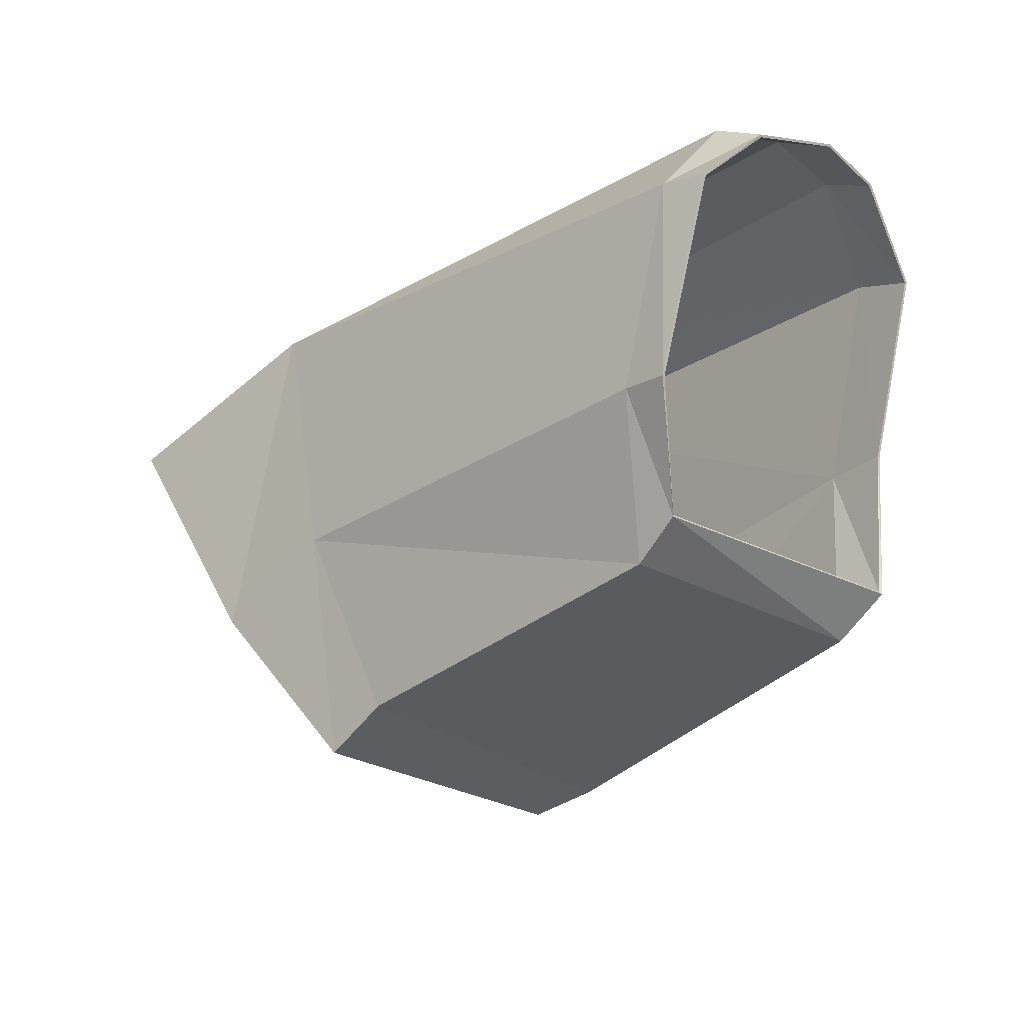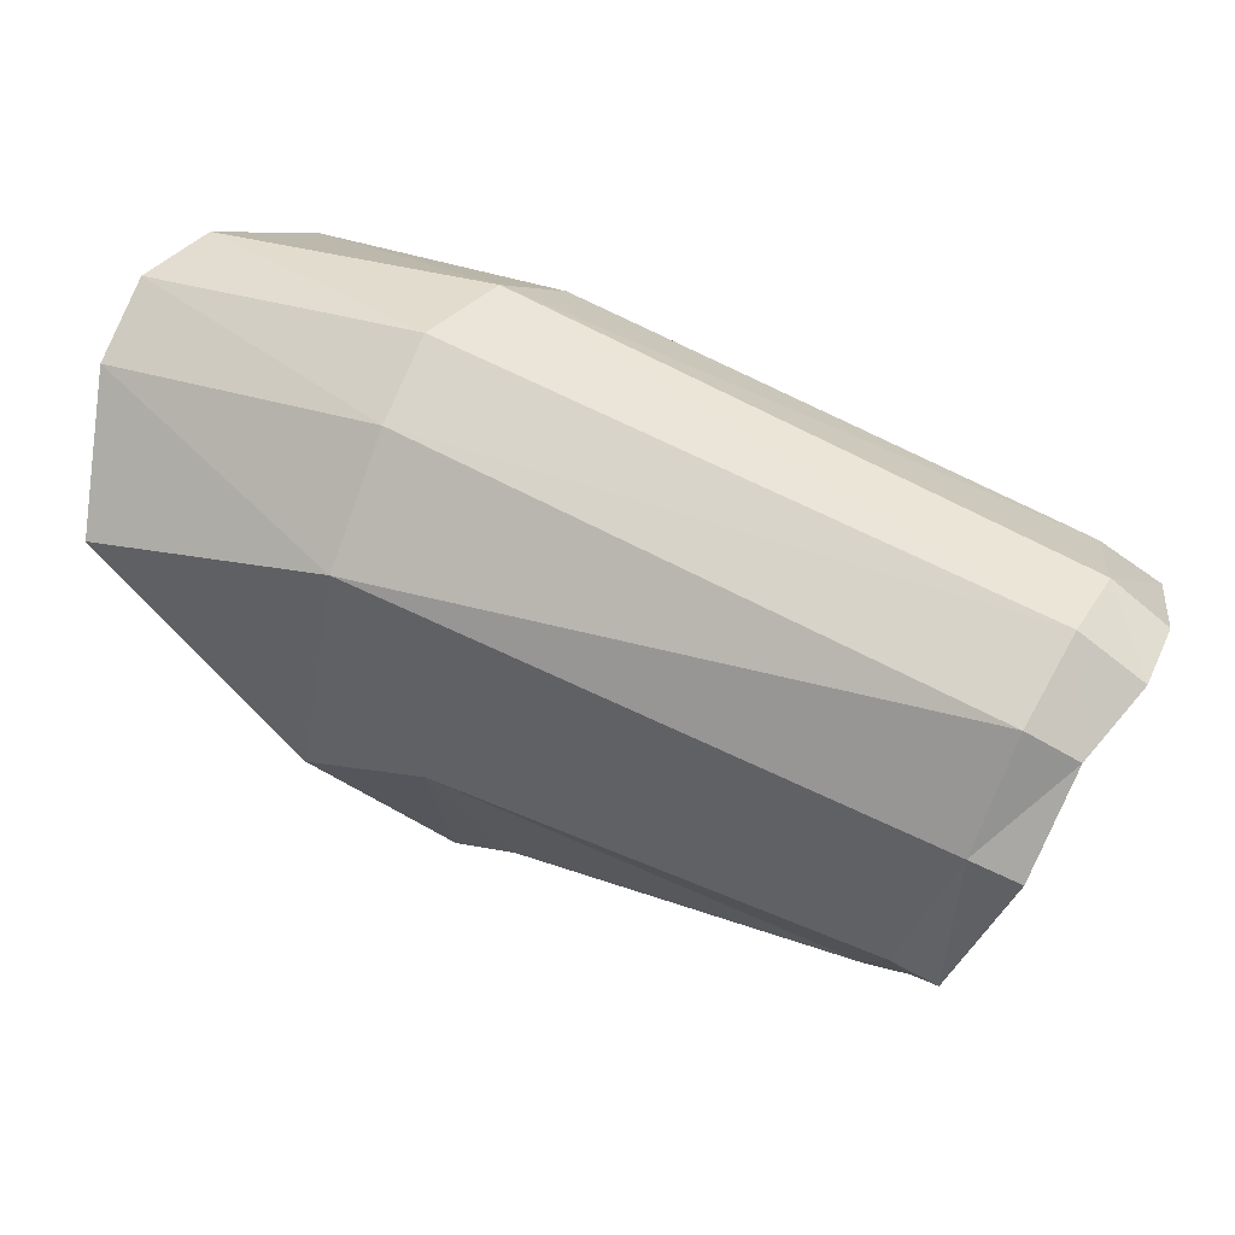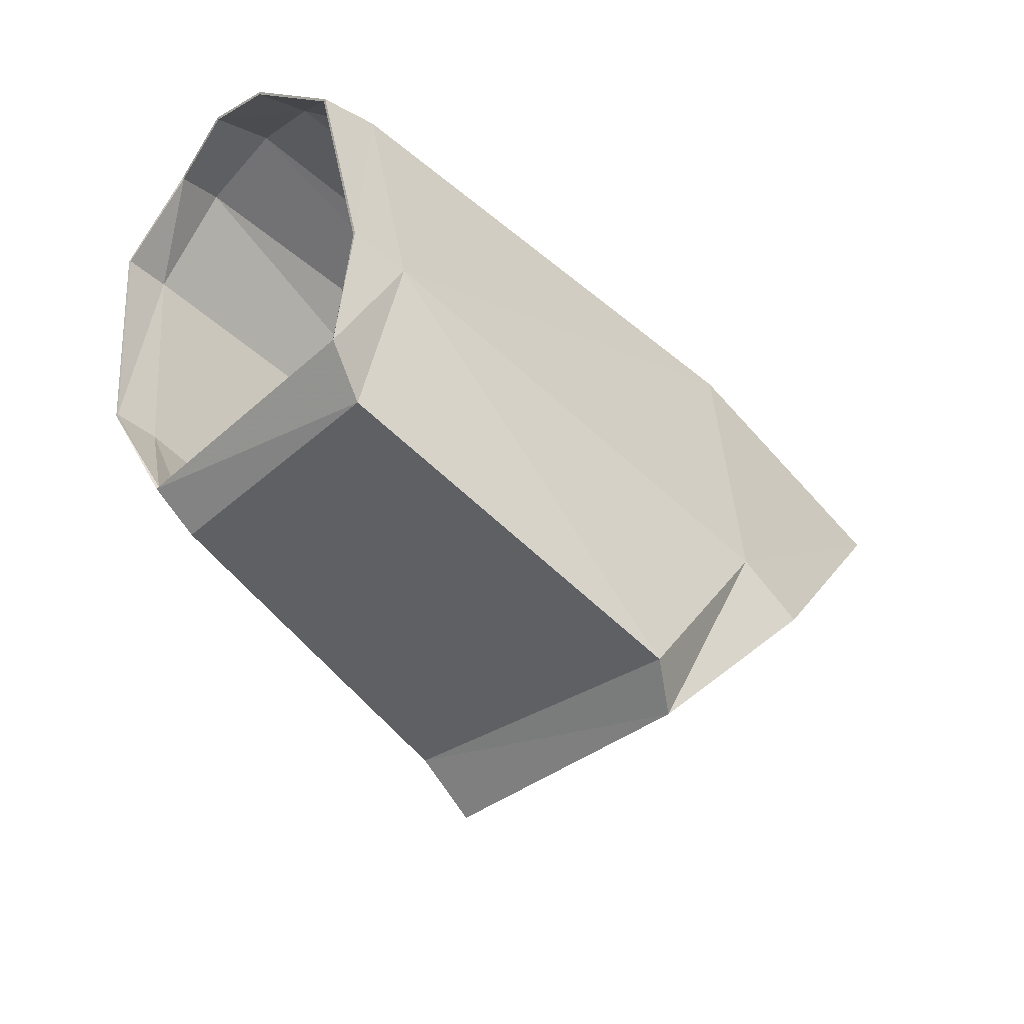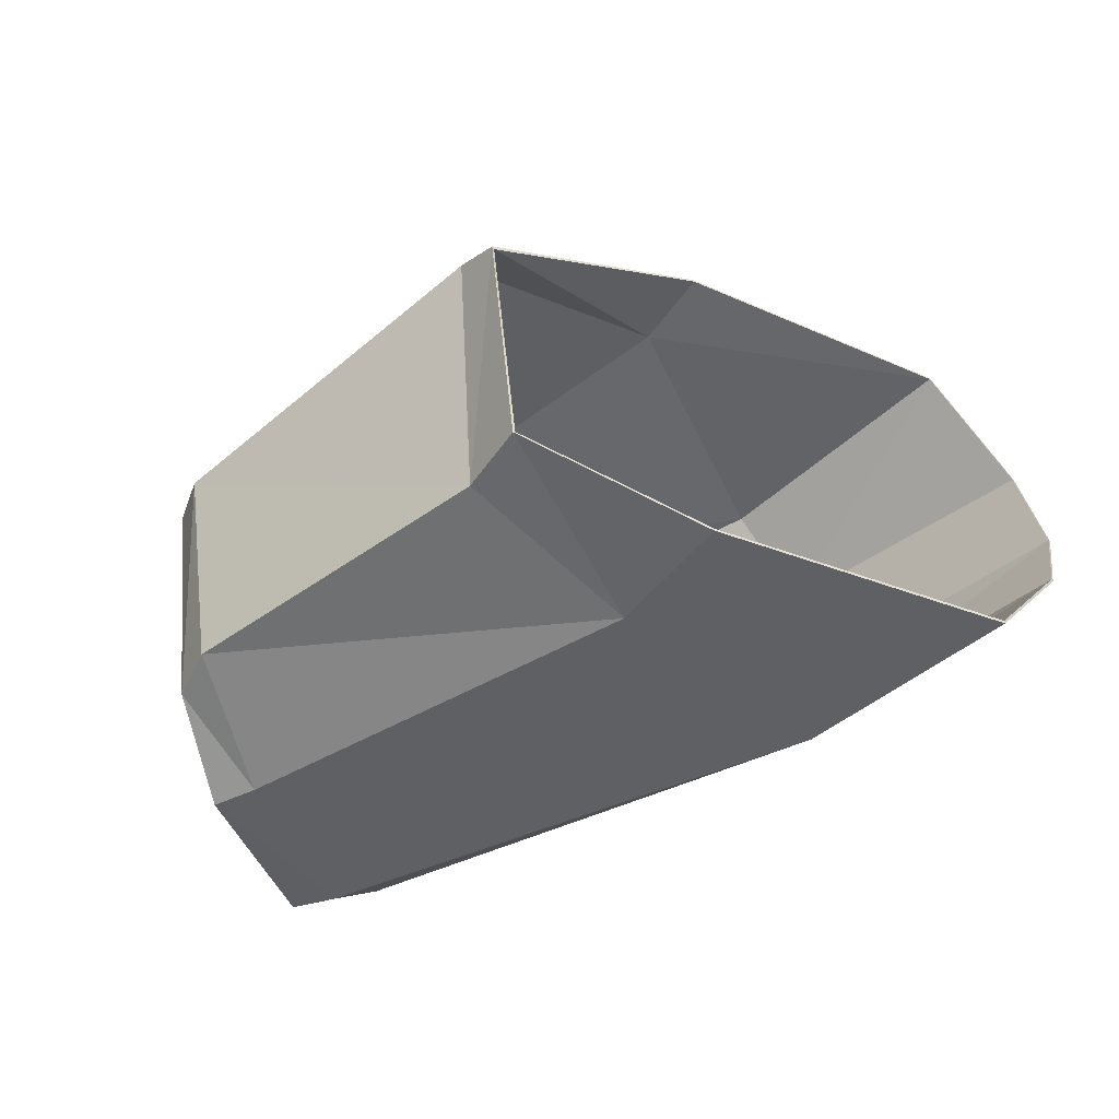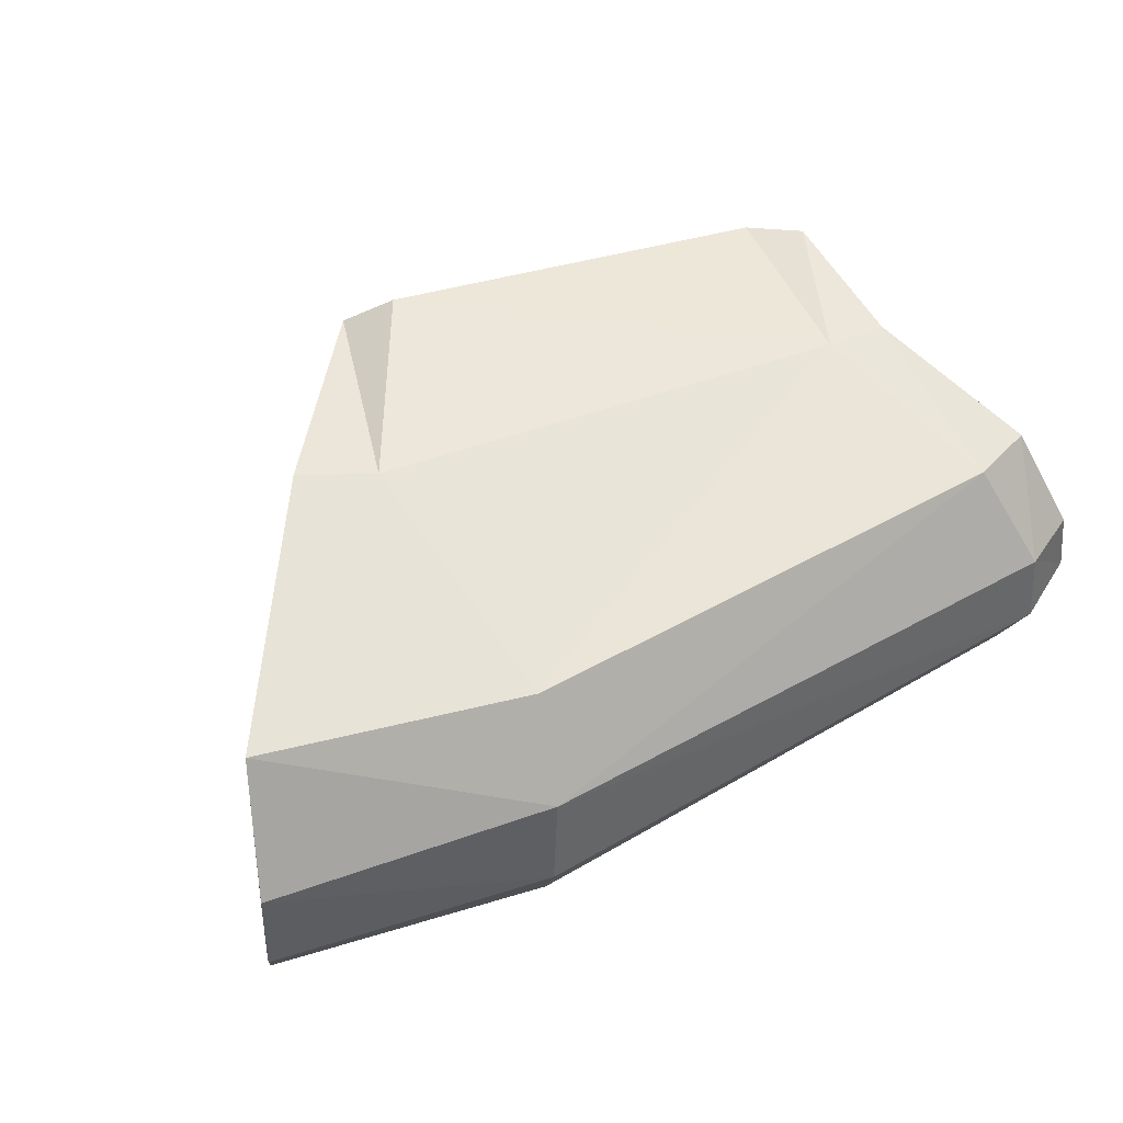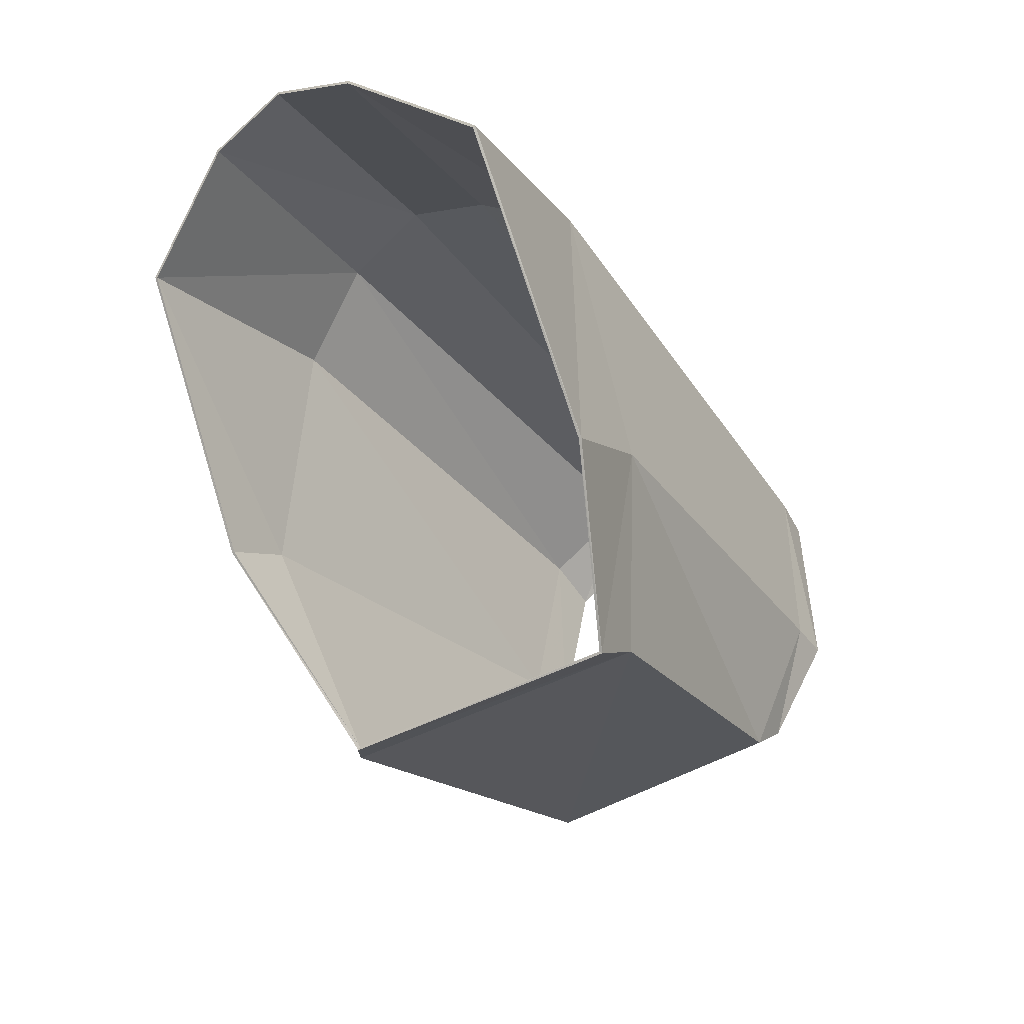
<metadata>
{"format":"obj","ext":"obj","renderer":"f3d","projection":"perspective","resolution":1024,"background":"white","views":[{"elev":-20.8,"azim":45.2,"up":"+Z"},{"elev":60.4,"azim":24.8,"up":"+Z"},{"elev":-45.5,"azim":131.1,"up":"+Z"},{"elev":-48.1,"azim":-151.4,"up":"+Y"},{"elev":62.9,"azim":-30.2,"up":"+Y"},{"elev":-34.8,"azim":-61.2,"up":"+Z"}]}
</metadata>
<code>
o Mesh_LRing2
v 67.79 1.146 44.63
v 67.79 1.493 44.87
v 69.65 1.371 44.84
v 69.64 1.122 44.55
v 69.68 1.651 44.91
v 67.78 1.765 44.94
v 67.86 2.057 44.84
v 69.7 1.877 44.83
v 69.63 2.143 44.57
v 67.95 2.29 44.58
v 69.67 1.053 43.87
v 69.52 1.063 43.88
v 69.79 1.128 44.53
v 68.05 1.068 43.78
v 69.46 2.162 43.92
v 67.88 2.321 43.68
v 66.89 1.473 44.65
v 67.02 1.08 44.37
v 66.88 1.74 44.73
v 66.94 2.009 44.64
v 67.08 2.335 44.34
v 67.64 2.34 43.56
v 67.64 1.047 43.57
v 69.66 2.139 43.94
v 69.82 2.122 44.51
v 68.26 1.195 43.18
v 69.51 2.061 43.32
v 68.26 2.201 43.05
v 69.41 1.222 43.4
v 69.56 1.203 43.5
v 68.1 2.105 42.98
v 68.04 1.193 43.05
v 69.66 2.093 43.45
v 69.81 1.389 44.76
v 69.89 1.642 44.8
v 69.89 1.855 44.75
v 69.67 1.045 43.87
v 69.57 1.197 43.5
v 67.64 2.348 43.56
v 68.1 2.112 42.97
v 69.66 2.147 43.94
v 69.83 2.13 44.51
v 66.94 2.013 44.65
v 67.08 2.343 44.34
v 68.05 1.186 43.05
v 67.64 1.039 43.57
v 67.02 1.072 44.38
v 69.67 2.1 43.44
v 69.89 1.641 44.81
v 69.82 1.384 44.77
v 66.88 1.74 44.73
v 69.8 1.12 44.53
v 66.89 1.469 44.66
v 69.89 1.859 44.75
v 69.65 1.366 44.85
v 67.79 1.489 44.88
v 67.79 1.138 44.64
v 69.64 1.114 44.56
v 67.78 1.766 44.95
v 69.68 1.651 44.92
v 67.86 2.062 44.85
v 69.71 1.882 44.84
v 67.95 2.299 44.58
v 69.63 2.151 44.57
v 69.52 1.054 43.88
v 68.05 1.06 43.78
v 69.46 2.17 43.92
v 67.88 2.329 43.68
v 68.26 2.208 43.04
v 69.52 2.068 43.31
v 68.26 1.188 43.17
v 69.41 1.215 43.39
f 1 2 3
f 4 1 3
f 5 2 6
f 3 2 5
f 7 5 6
f 7 8 5
f 9 7 10
f 9 8 7
f 4 11 12
f 4 13 11
f 14 1 4
f 4 12 14
f 10 15 9
f 10 16 15
f 17 1 18
f 2 1 17
f 19 2 17
f 6 2 19
f 20 6 19
f 20 7 6
f 21 7 20
f 21 10 7
f 16 21 22
f 16 10 21
f 23 1 14
f 18 1 23
f 9 24 25
f 9 15 24
f 26 27 28
f 26 29 27
f 14 29 26
f 14 12 29
f 28 15 16
f 28 27 15
f 30 12 11
f 30 29 12
f 26 31 32
f 26 28 31
f 27 30 33
f 27 29 30
f 31 16 22
f 31 28 16
f 14 32 23
f 14 26 32
f 15 33 24
f 15 27 33
f 34 4 3
f 34 13 4
f 5 34 3
f 5 35 34
f 8 35 5
f 8 36 35
f 25 8 9
f 25 36 8
f 30 11 37
f 30 37 38
f 31 22 39
f 31 39 40
f 25 24 41
f 25 41 42
f 21 20 43
f 21 43 44
f 32 31 40
f 32 40 45
f 18 23 46
f 18 46 47
f 24 33 48
f 24 48 41
f 34 35 49
f 34 49 50
f 22 21 44
f 22 44 39
f 20 19 51
f 20 51 43
f 11 13 52
f 11 52 37
f 19 17 53
f 19 53 51
f 36 25 42
f 36 42 54
f 17 18 47
f 17 47 53
f 35 36 54
f 35 54 49
f 33 30 38
f 33 38 48
f 23 32 45
f 23 45 46
f 13 34 50
f 13 50 52
f 55 56 57
f 55 57 58
f 59 56 60
f 60 56 55
f 59 60 61
f 60 62 61
f 63 61 64
f 61 62 64
f 65 37 58
f 37 52 58
f 58 57 66
f 66 65 58
f 64 67 63
f 67 68 63
f 47 57 53
f 53 57 56
f 53 56 51
f 51 56 59
f 51 59 43
f 59 61 43
f 43 61 44
f 61 63 44
f 39 44 68
f 44 63 68
f 66 57 46
f 46 57 47
f 42 41 64
f 41 67 64
f 69 70 71
f 70 72 71
f 71 72 66
f 72 65 66
f 68 67 69
f 67 70 69
f 37 65 38
f 65 72 38
f 45 40 71
f 40 69 71
f 48 38 70
f 38 72 70
f 39 68 40
f 68 69 40
f 46 45 66
f 45 71 66
f 41 48 67
f 48 70 67
f 55 58 50
f 58 52 50
f 55 50 60
f 50 49 60
f 60 49 62
f 49 54 62
f 64 62 42
f 62 54 42

</code>
